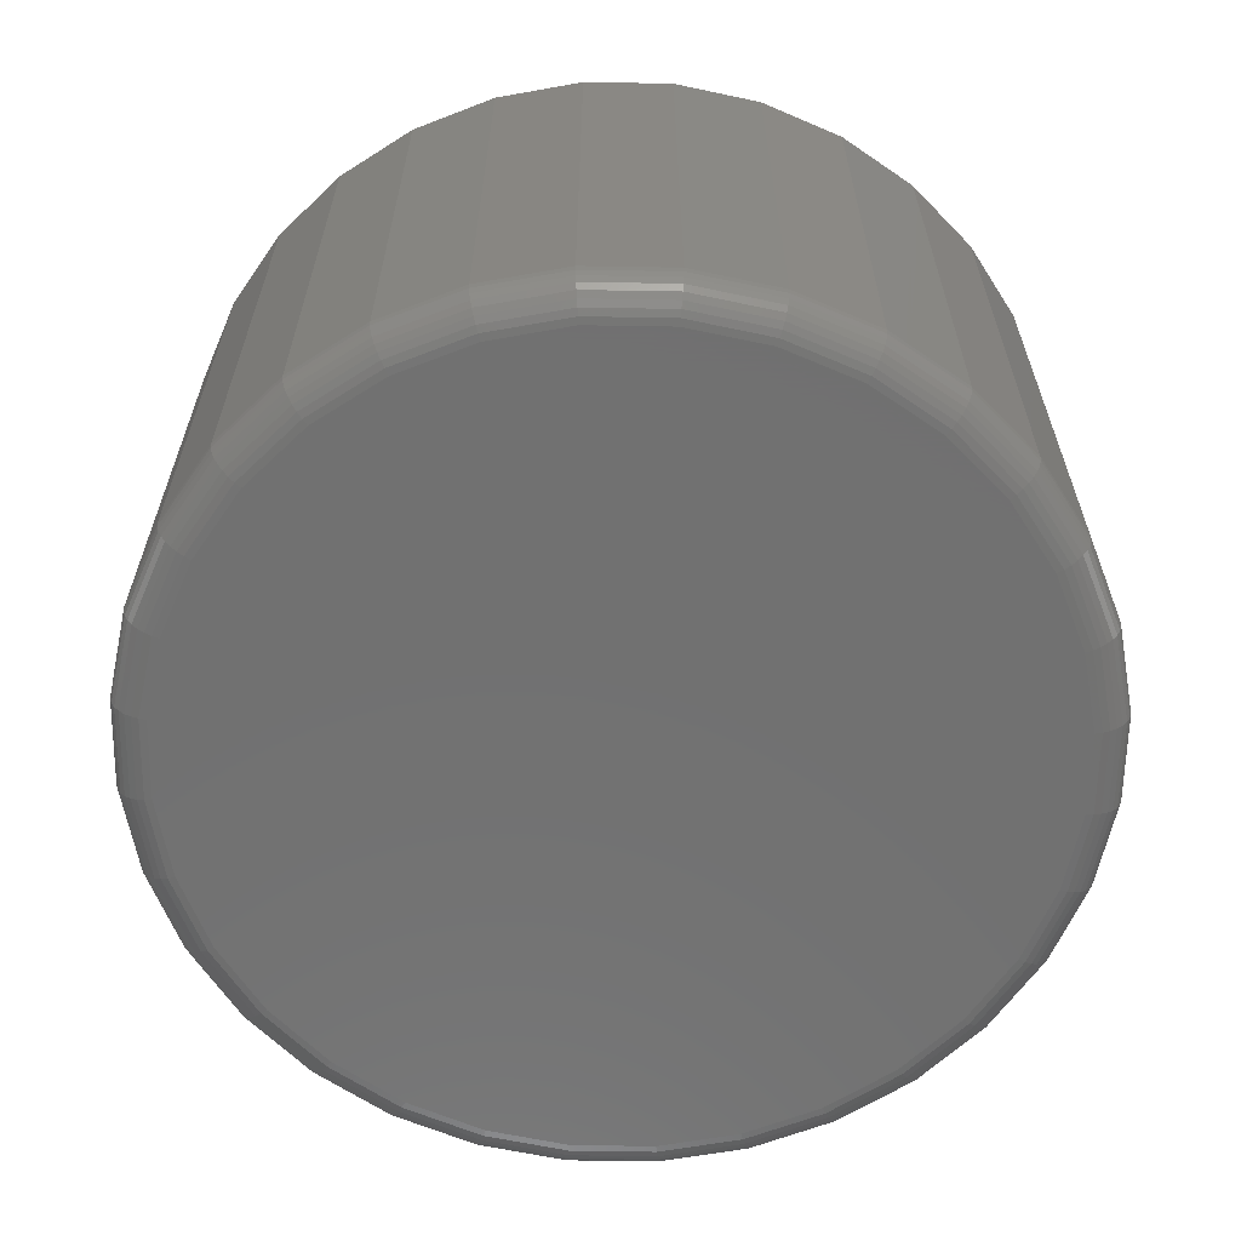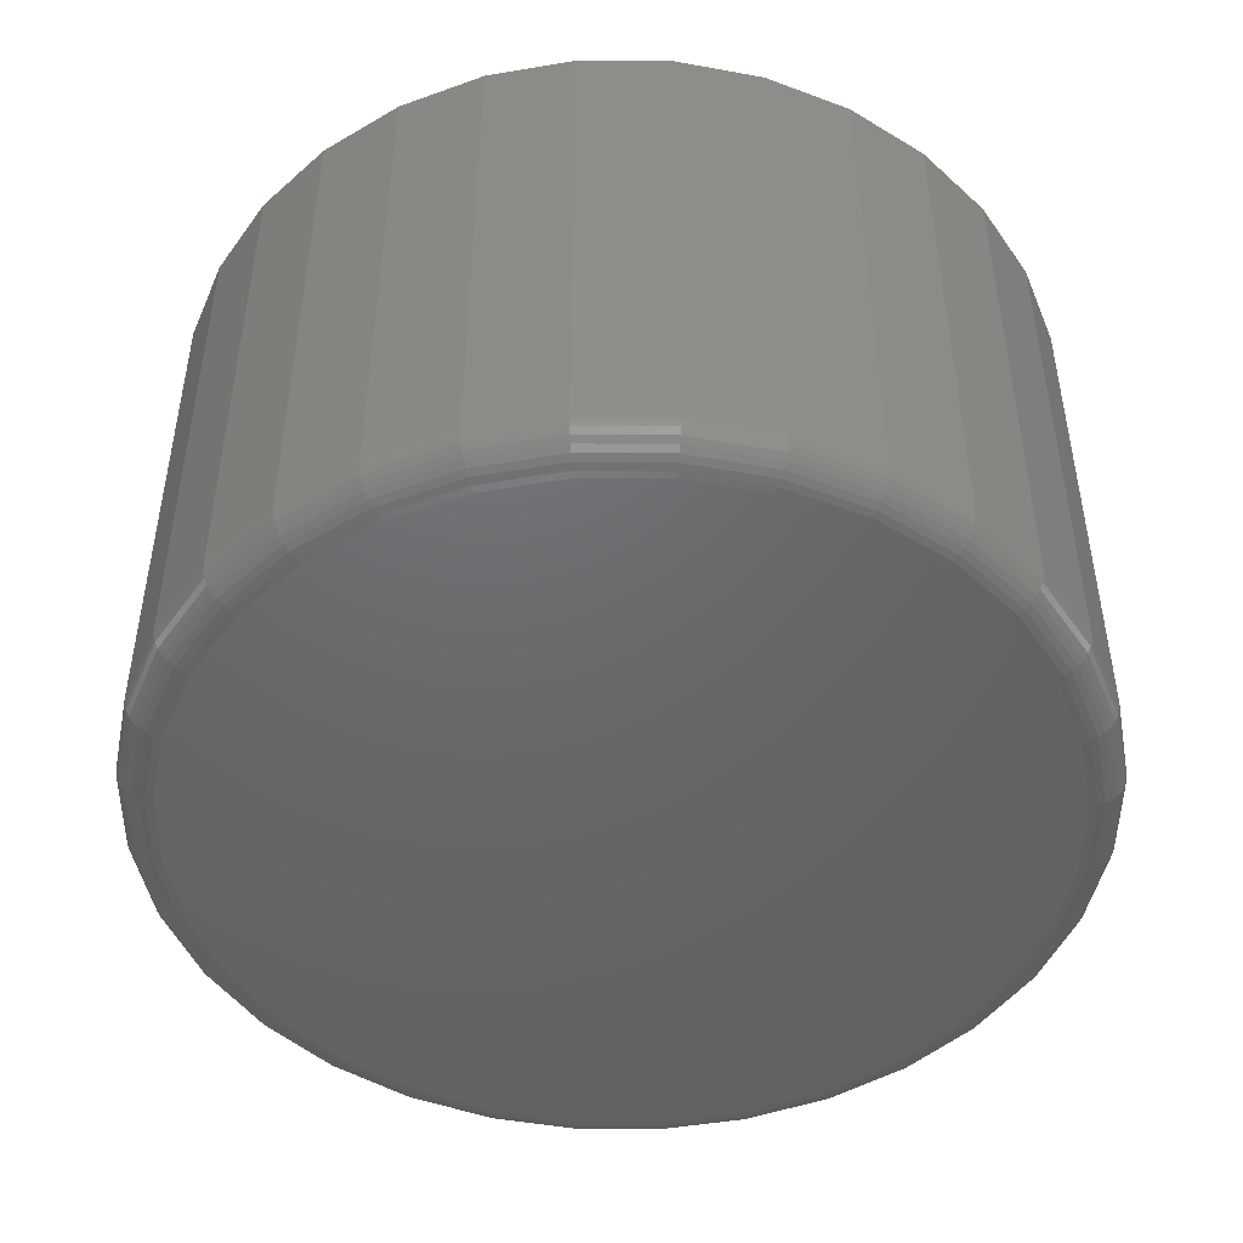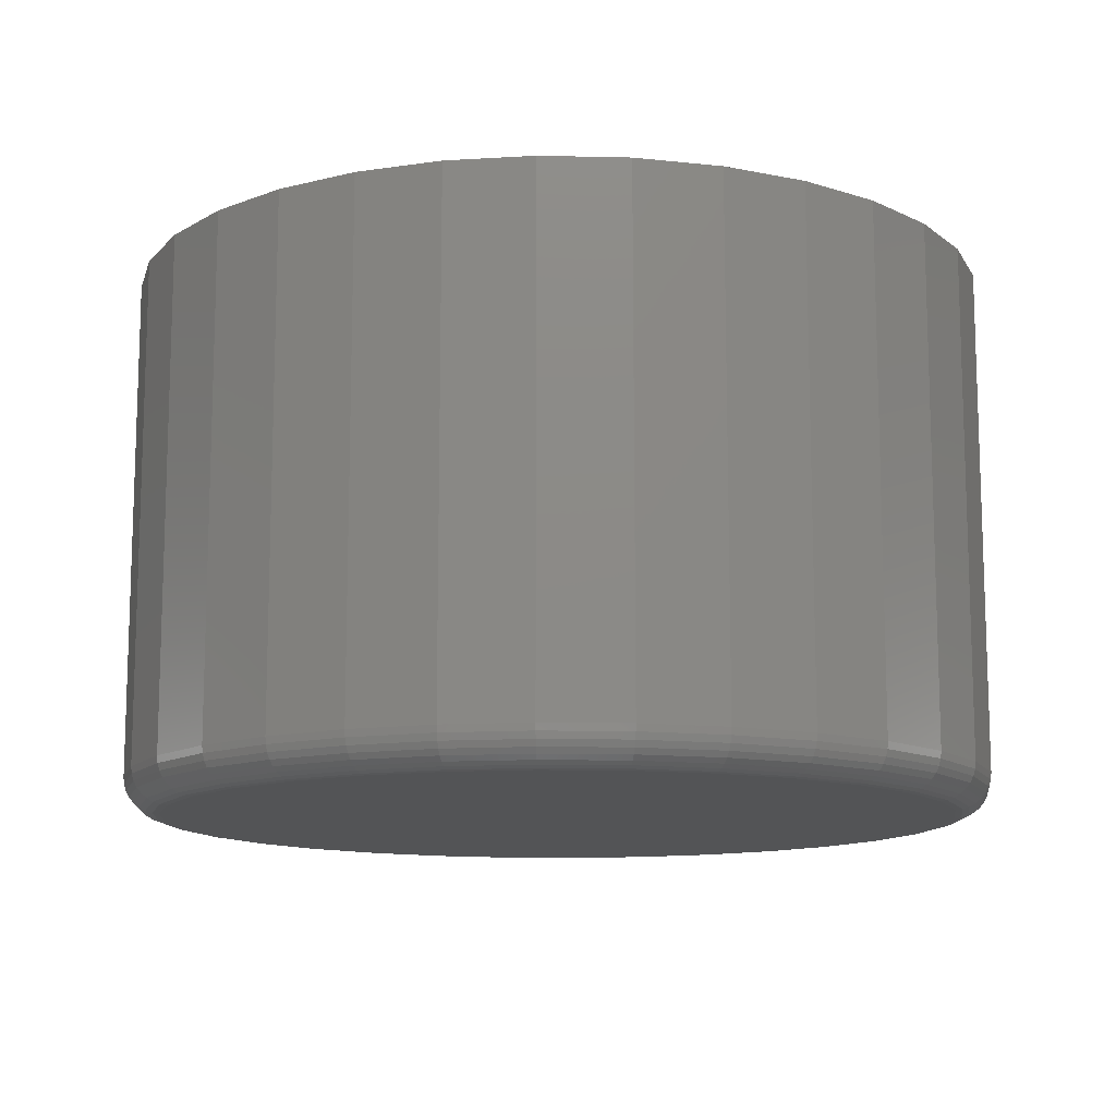
<metadata>
{"format":"stl","ext":"stl","renderer":"f3d","projection":"perspective","resolution":1024,"background":"white","views":[{"elev":-62.9,"azim":-51.6,"up":"+Z"},{"elev":-47.5,"azim":151.5,"up":"+Z"},{"elev":-12.2,"azim":-87.5,"up":"+Z"}]}
</metadata>
<code>
# stl→obj: 320 verts, 636 faces
v 0.007895 0.5215 0
v 0.1096 0.5115 0
v -0.09385 0.5115 0
v 0.007895 -0.5215 0
v -0.09385 -0.5115 0
v 0.1096 -0.5115 0
v -0.1917 -0.4818 0
v 0.2075 -0.4818 0
v -0.2819 -0.4336 0
v 0.2977 -0.4336 0
v -0.3609 -0.3688 0
v 0.3767 -0.3688 0
v -0.4258 -0.2898 0
v 0.4415 -0.2898 0
v -0.474 -0.1996 0
v 0.4897 -0.1996 0
v -0.5036 -0.1017 0
v 0.5194 -0.1017 0
v -0.5137 -1.745e-16 0
v 0.5294 -1.345e-16 0
v -0.5036 0.1017 0
v 0.5194 0.1017 0
v -0.474 0.1996 0
v 0.4897 0.1996 0
v -0.4258 0.2898 0
v 0.4415 0.2898 0
v -0.3609 0.3688 0
v 0.3767 0.3688 0
v -0.2819 0.4336 0
v 0.2977 0.4336 0
v -0.1917 0.4818 0
v 0.2075 0.4818 0
v 0.5763 -6.441e-16 0.04688
v 0.5763 0 0.7109
v 0.5654 -0.1109 0.04688
v 0.5654 -0.1109 0.7109
v 0.533 -0.2175 0.04688
v 0.533 -0.2175 0.7109
v 0.4805 -0.3158 0.04688
v 0.4805 -0.3158 0.7109
v 0.4098 -0.4019 0.04688
v 0.4098 -0.4019 0.7109
v 0.3237 -0.4726 0.04688
v 0.3237 -0.4726 0.7109
v 0.2254 -0.5252 0.04688
v 0.2254 -0.5252 0.7109
v 0.1188 -0.5575 0.04688
v 0.1188 -0.5575 0.7109
v 0.007895 -0.5684 0.04688
v 0.007895 -0.5684 0.7109
v -0.103 -0.5575 0.04688
v -0.103 -0.5575 0.7109
v -0.2096 -0.5252 0.04688
v -0.2096 -0.5252 0.7109
v -0.3079 -0.4726 0.04688
v -0.3079 -0.4726 0.7109
v -0.394 -0.4019 0.04688
v -0.394 -0.4019 0.7109
v -0.4647 -0.3158 0.04688
v -0.4647 -0.3158 0.7109
v -0.5173 -0.2175 0.04688
v -0.5173 -0.2175 0.7109
v -0.5496 -0.1109 0.04688
v -0.5496 -0.1109 0.7109
v -0.5605 6.961e-17 0.04688
v -0.5605 6.961e-17 0.7109
v -0.5496 0.1109 0.04688
v -0.5496 0.1109 0.7109
v -0.5173 0.2175 0.04688
v -0.5173 0.2175 0.7109
v -0.4647 0.3158 0.04688
v -0.4647 0.3158 0.7109
v -0.394 0.4019 0.04688
v -0.394 0.4019 0.7109
v -0.3079 0.4726 0.04688
v -0.3079 0.4726 0.7109
v -0.2096 0.5252 0.04688
v -0.2096 0.5252 0.7109
v -0.103 0.5575 0.04688
v -0.103 0.5575 0.7109
v 0.007895 0.5684 0.04688
v 0.007895 0.5684 0.7109
v 0.1188 0.5575 0.04688
v 0.1188 0.5575 0.7109
v 0.2254 0.5252 0.04688
v 0.2254 0.5252 0.7109
v 0.3237 0.4726 0.04688
v 0.3237 0.4726 0.7109
v 0.4098 0.4019 0.04688
v 0.4098 0.4019 0.7109
v 0.4805 0.3158 0.04688
v 0.4805 0.3158 0.7109
v 0.533 0.2175 0.04688
v 0.533 0.2175 0.7109
v 0.5654 0.1109 0.04688
v 0.5654 0.1109 0.7109
v -0.5596 -1.665e-16 0.03773
v -0.5487 0.1107 0.03773
v -0.557 -1.943e-16 0.02894
v -0.5461 0.1102 0.02894
v -0.5526 -1.665e-16 0.02083
v -0.5419 0.1094 0.02083
v -0.5468 -1.665e-16 0.01373
v -0.5361 0.1082 0.01373
v -0.5397 -1.943e-16 0.0079
v -0.5292 0.1068 0.0079
v -0.5316 -1.665e-16 0.003568
v -0.5212 0.1052 0.003568
v -0.5228 -1.943e-16 0.0009007
v -0.5126 0.1035 0.0009007
v 0.5645 0.1107 0.03773
v 0.5754 -4.163e-16 0.03773
v 0.5619 0.1102 0.02894
v 0.5727 -4.163e-16 0.02894
v 0.5576 0.1094 0.02083
v 0.5684 -3.608e-16 0.02083
v 0.5519 0.1082 0.01373
v 0.5626 -3.608e-16 0.01373
v 0.545 0.1068 0.0079
v 0.5555 -3.608e-16 0.0079
v 0.537 0.1052 0.003568
v 0.5474 -3.608e-16 0.003568
v 0.5284 0.1035 0.0009007
v 0.5386 -3.608e-16 0.0009007
v 0.5322 0.2172 0.03773
v 0.5298 0.2162 0.02894
v 0.5257 0.2145 0.02083
v 0.5204 0.2123 0.01373
v 0.5138 0.2096 0.0079
v 0.5063 0.2065 0.003568
v 0.4982 0.2031 0.0009007
v 0.4798 0.3153 0.03773
v 0.4776 0.3138 0.02894
v 0.474 0.3114 0.02083
v 0.4691 0.3082 0.01373
v 0.4632 0.3042 0.0079
v 0.4565 0.2997 0.003568
v 0.4491 0.2948 0.0009007
v 0.4092 0.4013 0.03773
v 0.4073 0.3994 0.02894
v 0.4042 0.3963 0.02083
v 0.4001 0.3922 0.01373
v 0.3951 0.3872 0.0079
v 0.3894 0.3815 0.003568
v 0.3831 0.3753 0.0009007
v 0.3232 0.4719 0.03773
v 0.3217 0.4697 0.02894
v 0.3193 0.4661 0.02083
v 0.3161 0.4612 0.01373
v 0.3121 0.4553 0.0079
v 0.3076 0.4486 0.003568
v 0.3027 0.4413 0.0009007
v 0.2251 0.5243 0.03773
v 0.2241 0.5219 0.02894
v 0.2224 0.5179 0.02083
v 0.2202 0.5125 0.01373
v 0.2174 0.5059 0.0079
v 0.2143 0.4984 0.003568
v 0.211 0.4903 0.0009007
v 0.1186 0.5566 0.03773
v 0.1181 0.554 0.02894
v 0.1172 0.5498 0.02083
v 0.1161 0.544 0.01373
v 0.1147 0.5371 0.0079
v 0.1131 0.5291 0.003568
v 0.1114 0.5205 0.0009007
v 0.007895 0.5675 0.03773
v 0.007895 0.5649 0.02894
v 0.007895 0.5605 0.02083
v 0.007895 0.5547 0.01373
v 0.007895 0.5476 0.0079
v 0.007895 0.5395 0.003568
v 0.007895 0.5307 0.0009007
v -0.1028 0.5566 0.03773
v -0.1023 0.554 0.02894
v -0.1015 0.5498 0.02083
v -0.1003 0.544 0.01373
v -0.09893 0.5371 0.0079
v -0.09735 0.5291 0.003568
v -0.09564 0.5205 0.0009007
v -0.2093 0.5243 0.03773
v -0.2083 0.5219 0.02894
v -0.2066 0.5179 0.02083
v -0.2044 0.5125 0.01373
v -0.2017 0.5059 0.0079
v -0.1986 0.4984 0.003568
v -0.1952 0.4903 0.0009007
v -0.3074 0.4719 0.03773
v -0.3059 0.4697 0.02894
v -0.3035 0.4661 0.02083
v -0.3003 0.4612 0.01373
v -0.2963 0.4553 0.0079
v -0.2918 0.4486 0.003568
v -0.2869 0.4413 0.0009007
v -0.3934 0.4013 0.03773
v -0.3915 0.3994 0.02894
v -0.3885 0.3963 0.02083
v -0.3843 0.3922 0.01373
v -0.3793 0.3872 0.0079
v -0.3736 0.3815 0.003568
v -0.3674 0.3753 0.0009007
v -0.464 0.3153 0.03773
v -0.4618 0.3138 0.02894
v -0.4582 0.3114 0.02083
v -0.4533 0.3082 0.01373
v -0.4474 0.3042 0.0079
v -0.4407 0.2997 0.003568
v -0.4334 0.2948 0.0009007
v -0.5164 0.2172 0.03773
v -0.514 0.2162 0.02894
v -0.51 0.2145 0.02083
v -0.5046 0.2123 0.01373
v -0.498 0.2096 0.0079
v -0.4905 0.2065 0.003568
v -0.4824 0.2031 0.0009007
v 0.5645 -0.1107 0.03773
v 0.5619 -0.1102 0.02894
v 0.5576 -0.1094 0.02083
v 0.5519 -0.1082 0.01373
v 0.545 -0.1068 0.0079
v 0.537 -0.1052 0.003568
v 0.5284 -0.1035 0.0009007
v -0.5487 -0.1107 0.03773
v -0.5461 -0.1102 0.02894
v -0.5419 -0.1094 0.02083
v -0.5361 -0.1082 0.01373
v -0.5292 -0.1068 0.0079
v -0.5212 -0.1052 0.003568
v -0.5126 -0.1035 0.0009007
v -0.5164 -0.2172 0.03773
v -0.514 -0.2162 0.02894
v -0.51 -0.2145 0.02083
v -0.5046 -0.2123 0.01373
v -0.498 -0.2096 0.0079
v -0.4905 -0.2065 0.003568
v -0.4824 -0.2031 0.0009007
v -0.464 -0.3153 0.03773
v -0.4618 -0.3138 0.02894
v -0.4582 -0.3114 0.02083
v -0.4533 -0.3082 0.01373
v -0.4474 -0.3042 0.0079
v -0.4407 -0.2997 0.003568
v -0.4334 -0.2948 0.0009007
v -0.3934 -0.4013 0.03773
v -0.3915 -0.3994 0.02894
v -0.3885 -0.3963 0.02083
v -0.3843 -0.3922 0.01373
v -0.3793 -0.3872 0.0079
v -0.3736 -0.3815 0.003568
v -0.3674 -0.3753 0.0009007
v -0.3074 -0.4719 0.03773
v -0.3059 -0.4697 0.02894
v -0.3035 -0.4661 0.02083
v -0.3003 -0.4612 0.01373
v -0.2963 -0.4553 0.0079
v -0.2918 -0.4486 0.003568
v -0.2869 -0.4413 0.0009007
v -0.2093 -0.5243 0.03773
v -0.2083 -0.5219 0.02894
v -0.2066 -0.5179 0.02083
v -0.2044 -0.5125 0.01373
v -0.2017 -0.5059 0.0079
v -0.1986 -0.4984 0.003568
v -0.1952 -0.4903 0.0009007
v -0.1028 -0.5566 0.03773
v -0.1023 -0.554 0.02894
v -0.1015 -0.5498 0.02083
v -0.1003 -0.544 0.01373
v -0.09893 -0.5371 0.0079
v -0.09735 -0.5291 0.003568
v -0.09564 -0.5205 0.0009007
v 0.007895 -0.5675 0.03773
v 0.007895 -0.5649 0.02894
v 0.007895 -0.5605 0.02083
v 0.007895 -0.5547 0.01373
v 0.007895 -0.5476 0.0079
v 0.007895 -0.5395 0.003568
v 0.007895 -0.5307 0.0009007
v 0.1186 -0.5566 0.03773
v 0.1181 -0.554 0.02894
v 0.1172 -0.5498 0.02083
v 0.1161 -0.544 0.01373
v 0.1147 -0.5371 0.0079
v 0.1131 -0.5291 0.003568
v 0.1114 -0.5205 0.0009007
v 0.2251 -0.5243 0.03773
v 0.2241 -0.5219 0.02894
v 0.2224 -0.5179 0.02083
v 0.2202 -0.5125 0.01373
v 0.2174 -0.5059 0.0079
v 0.2143 -0.4984 0.003568
v 0.211 -0.4903 0.0009007
v 0.3232 -0.4719 0.03773
v 0.3217 -0.4697 0.02894
v 0.3193 -0.4661 0.02083
v 0.3161 -0.4612 0.01373
v 0.3121 -0.4553 0.0079
v 0.3076 -0.4486 0.003568
v 0.3027 -0.4413 0.0009007
v 0.4092 -0.4013 0.03773
v 0.4073 -0.3994 0.02894
v 0.4042 -0.3963 0.02083
v 0.4001 -0.3922 0.01373
v 0.3951 -0.3872 0.0079
v 0.3894 -0.3815 0.003568
v 0.3831 -0.3753 0.0009007
v 0.4798 -0.3153 0.03773
v 0.4776 -0.3138 0.02894
v 0.474 -0.3114 0.02083
v 0.4691 -0.3082 0.01373
v 0.4632 -0.3042 0.0079
v 0.4565 -0.2997 0.003568
v 0.4491 -0.2948 0.0009007
v 0.5322 -0.2172 0.03773
v 0.5298 -0.2162 0.02894
v 0.5257 -0.2145 0.02083
v 0.5204 -0.2123 0.01373
v 0.5138 -0.2096 0.0079
v 0.5063 -0.2065 0.003568
v 0.4982 -0.2031 0.0009007
f 1 2 3
f 4 5 6
f 6 5 7
f 6 7 8
f 8 7 9
f 8 9 10
f 10 9 11
f 10 11 12
f 12 11 13
f 12 13 14
f 14 13 15
f 14 15 16
f 16 15 17
f 16 17 18
f 18 17 19
f 18 19 20
f 20 19 21
f 20 21 22
f 22 21 23
f 22 23 24
f 24 23 25
f 24 25 26
f 26 25 27
f 26 27 28
f 28 27 29
f 28 29 30
f 30 29 31
f 30 31 32
f 32 31 3
f 32 3 2
f 33 34 35
f 35 34 36
f 35 36 37
f 37 36 38
f 37 38 39
f 39 38 40
f 39 40 41
f 41 40 42
f 41 42 43
f 43 42 44
f 43 44 45
f 45 44 46
f 45 46 47
f 47 46 48
f 47 48 49
f 49 48 50
f 49 50 51
f 51 50 52
f 51 52 53
f 53 52 54
f 53 54 55
f 55 54 56
f 55 56 57
f 57 56 58
f 57 58 59
f 59 58 60
f 59 60 61
f 61 60 62
f 61 62 63
f 63 62 64
f 63 64 65
f 65 64 66
f 65 66 67
f 67 66 68
f 67 68 69
f 69 68 70
f 69 70 71
f 71 70 72
f 71 72 73
f 73 72 74
f 73 74 75
f 75 74 76
f 75 76 77
f 77 76 78
f 77 78 79
f 79 78 80
f 79 80 81
f 81 80 82
f 81 82 83
f 83 82 84
f 83 84 85
f 85 84 86
f 85 86 87
f 87 86 88
f 87 88 89
f 89 88 90
f 89 90 91
f 91 90 92
f 91 92 93
f 93 92 94
f 93 94 95
f 95 94 96
f 95 96 33
f 33 96 34
f 65 67 97
f 97 67 98
f 97 98 99
f 99 98 100
f 99 100 101
f 101 100 102
f 101 102 103
f 103 102 104
f 103 104 105
f 105 104 106
f 105 106 107
f 107 106 108
f 107 108 109
f 109 108 110
f 109 110 19
f 19 110 21
f 95 33 111
f 111 33 112
f 111 112 113
f 113 112 114
f 113 114 115
f 115 114 116
f 115 116 117
f 117 116 118
f 117 118 119
f 119 118 120
f 119 120 121
f 121 120 122
f 121 122 123
f 123 122 124
f 123 124 22
f 22 124 20
f 93 95 125
f 125 95 111
f 125 111 126
f 126 111 113
f 126 113 127
f 127 113 115
f 127 115 128
f 128 115 117
f 128 117 129
f 129 117 119
f 129 119 130
f 130 119 121
f 130 121 131
f 131 121 123
f 131 123 24
f 24 123 22
f 91 93 132
f 132 93 125
f 132 125 133
f 133 125 126
f 133 126 134
f 134 126 127
f 134 127 135
f 135 127 128
f 135 128 136
f 136 128 129
f 136 129 137
f 137 129 130
f 137 130 138
f 138 130 131
f 138 131 26
f 26 131 24
f 89 91 139
f 139 91 132
f 139 132 140
f 140 132 133
f 140 133 141
f 141 133 134
f 141 134 142
f 142 134 135
f 142 135 143
f 143 135 136
f 143 136 144
f 144 136 137
f 144 137 145
f 145 137 138
f 145 138 28
f 28 138 26
f 87 89 146
f 146 89 139
f 146 139 147
f 147 139 140
f 147 140 148
f 148 140 141
f 148 141 149
f 149 141 142
f 149 142 150
f 150 142 143
f 150 143 151
f 151 143 144
f 151 144 152
f 152 144 145
f 152 145 30
f 30 145 28
f 85 87 153
f 153 87 146
f 153 146 154
f 154 146 147
f 154 147 155
f 155 147 148
f 155 148 156
f 156 148 149
f 156 149 157
f 157 149 150
f 157 150 158
f 158 150 151
f 158 151 159
f 159 151 152
f 159 152 32
f 32 152 30
f 83 85 160
f 160 85 153
f 160 153 161
f 161 153 154
f 161 154 162
f 162 154 155
f 162 155 163
f 163 155 156
f 163 156 164
f 164 156 157
f 164 157 165
f 165 157 158
f 165 158 166
f 166 158 159
f 166 159 2
f 2 159 32
f 81 83 167
f 167 83 160
f 167 160 168
f 168 160 161
f 168 161 169
f 169 161 162
f 169 162 170
f 170 162 163
f 170 163 171
f 171 163 164
f 171 164 172
f 172 164 165
f 172 165 173
f 173 165 166
f 173 166 1
f 1 166 2
f 79 81 174
f 174 81 167
f 174 167 175
f 175 167 168
f 175 168 176
f 176 168 169
f 176 169 177
f 177 169 170
f 177 170 178
f 178 170 171
f 178 171 179
f 179 171 172
f 179 172 180
f 180 172 173
f 180 173 3
f 3 173 1
f 77 79 181
f 181 79 174
f 181 174 182
f 182 174 175
f 182 175 183
f 183 175 176
f 183 176 184
f 184 176 177
f 184 177 185
f 185 177 178
f 185 178 186
f 186 178 179
f 186 179 187
f 187 179 180
f 187 180 31
f 31 180 3
f 75 77 188
f 188 77 181
f 188 181 189
f 189 181 182
f 189 182 190
f 190 182 183
f 190 183 191
f 191 183 184
f 191 184 192
f 192 184 185
f 192 185 193
f 193 185 186
f 193 186 194
f 194 186 187
f 194 187 29
f 29 187 31
f 73 75 195
f 195 75 188
f 195 188 196
f 196 188 189
f 196 189 197
f 197 189 190
f 197 190 198
f 198 190 191
f 198 191 199
f 199 191 192
f 199 192 200
f 200 192 193
f 200 193 201
f 201 193 194
f 201 194 27
f 27 194 29
f 71 73 202
f 202 73 195
f 202 195 203
f 203 195 196
f 203 196 204
f 204 196 197
f 204 197 205
f 205 197 198
f 205 198 206
f 206 198 199
f 206 199 207
f 207 199 200
f 207 200 208
f 208 200 201
f 208 201 25
f 25 201 27
f 69 71 209
f 209 71 202
f 209 202 210
f 210 202 203
f 210 203 211
f 211 203 204
f 211 204 212
f 212 204 205
f 212 205 213
f 213 205 206
f 213 206 214
f 214 206 207
f 214 207 215
f 215 207 208
f 215 208 23
f 23 208 25
f 67 69 98
f 98 69 209
f 98 209 100
f 100 209 210
f 100 210 102
f 102 210 211
f 102 211 104
f 104 211 212
f 104 212 106
f 106 212 213
f 106 213 108
f 108 213 214
f 108 214 110
f 110 214 215
f 110 215 21
f 21 215 23
f 33 35 112
f 112 35 216
f 112 216 114
f 114 216 217
f 114 217 116
f 116 217 218
f 116 218 118
f 118 218 219
f 118 219 120
f 120 219 220
f 120 220 122
f 122 220 221
f 122 221 124
f 124 221 222
f 124 222 20
f 20 222 18
f 63 65 223
f 223 65 97
f 223 97 224
f 224 97 99
f 224 99 225
f 225 99 101
f 225 101 226
f 226 101 103
f 226 103 227
f 227 103 105
f 227 105 228
f 228 105 107
f 228 107 229
f 229 107 109
f 229 109 17
f 17 109 19
f 61 63 230
f 230 63 223
f 230 223 231
f 231 223 224
f 231 224 232
f 232 224 225
f 232 225 233
f 233 225 226
f 233 226 234
f 234 226 227
f 234 227 235
f 235 227 228
f 235 228 236
f 236 228 229
f 236 229 15
f 15 229 17
f 59 61 237
f 237 61 230
f 237 230 238
f 238 230 231
f 238 231 239
f 239 231 232
f 239 232 240
f 240 232 233
f 240 233 241
f 241 233 234
f 241 234 242
f 242 234 235
f 242 235 243
f 243 235 236
f 243 236 13
f 13 236 15
f 57 59 244
f 244 59 237
f 244 237 245
f 245 237 238
f 245 238 246
f 246 238 239
f 246 239 247
f 247 239 240
f 247 240 248
f 248 240 241
f 248 241 249
f 249 241 242
f 249 242 250
f 250 242 243
f 250 243 11
f 11 243 13
f 55 57 251
f 251 57 244
f 251 244 252
f 252 244 245
f 252 245 253
f 253 245 246
f 253 246 254
f 254 246 247
f 254 247 255
f 255 247 248
f 255 248 256
f 256 248 249
f 256 249 257
f 257 249 250
f 257 250 9
f 9 250 11
f 53 55 258
f 258 55 251
f 258 251 259
f 259 251 252
f 259 252 260
f 260 252 253
f 260 253 261
f 261 253 254
f 261 254 262
f 262 254 255
f 262 255 263
f 263 255 256
f 263 256 264
f 264 256 257
f 264 257 7
f 7 257 9
f 51 53 265
f 265 53 258
f 265 258 266
f 266 258 259
f 266 259 267
f 267 259 260
f 267 260 268
f 268 260 261
f 268 261 269
f 269 261 262
f 269 262 270
f 270 262 263
f 270 263 271
f 271 263 264
f 271 264 5
f 5 264 7
f 49 51 272
f 272 51 265
f 272 265 273
f 273 265 266
f 273 266 274
f 274 266 267
f 274 267 275
f 275 267 268
f 275 268 276
f 276 268 269
f 276 269 277
f 277 269 270
f 277 270 278
f 278 270 271
f 278 271 4
f 4 271 5
f 47 49 279
f 279 49 272
f 279 272 280
f 280 272 273
f 280 273 281
f 281 273 274
f 281 274 282
f 282 274 275
f 282 275 283
f 283 275 276
f 283 276 284
f 284 276 277
f 284 277 285
f 285 277 278
f 285 278 6
f 6 278 4
f 45 47 286
f 286 47 279
f 286 279 287
f 287 279 280
f 287 280 288
f 288 280 281
f 288 281 289
f 289 281 282
f 289 282 290
f 290 282 283
f 290 283 291
f 291 283 284
f 291 284 292
f 292 284 285
f 292 285 8
f 8 285 6
f 43 45 293
f 293 45 286
f 293 286 294
f 294 286 287
f 294 287 295
f 295 287 288
f 295 288 296
f 296 288 289
f 296 289 297
f 297 289 290
f 297 290 298
f 298 290 291
f 298 291 299
f 299 291 292
f 299 292 10
f 10 292 8
f 41 43 300
f 300 43 293
f 300 293 301
f 301 293 294
f 301 294 302
f 302 294 295
f 302 295 303
f 303 295 296
f 303 296 304
f 304 296 297
f 304 297 305
f 305 297 298
f 305 298 306
f 306 298 299
f 306 299 12
f 12 299 10
f 39 41 307
f 307 41 300
f 307 300 308
f 308 300 301
f 308 301 309
f 309 301 302
f 309 302 310
f 310 302 303
f 310 303 311
f 311 303 304
f 311 304 312
f 312 304 305
f 312 305 313
f 313 305 306
f 313 306 14
f 14 306 12
f 37 39 314
f 314 39 307
f 314 307 315
f 315 307 308
f 315 308 316
f 316 308 309
f 316 309 317
f 317 309 310
f 317 310 318
f 318 310 311
f 318 311 319
f 319 311 312
f 319 312 320
f 320 312 313
f 320 313 16
f 16 313 14
f 35 37 216
f 216 37 314
f 216 314 217
f 217 314 315
f 217 315 218
f 218 315 316
f 218 316 219
f 219 316 317
f 219 317 220
f 220 317 318
f 220 318 221
f 221 318 319
f 221 319 222
f 222 319 320
f 222 320 18
f 18 320 16
f 80 84 82
f 84 80 86
f 86 80 78
f 86 78 88
f 88 78 76
f 88 76 90
f 90 76 74
f 90 74 92
f 92 74 72
f 92 72 94
f 94 72 70
f 94 70 96
f 96 70 68
f 96 68 34
f 34 68 66
f 34 66 36
f 36 66 64
f 36 64 38
f 38 64 62
f 38 62 40
f 40 62 60
f 40 60 42
f 42 60 58
f 42 58 44
f 44 58 56
f 44 56 46
f 46 56 54
f 46 54 48
f 48 54 52
f 48 52 50

</code>
